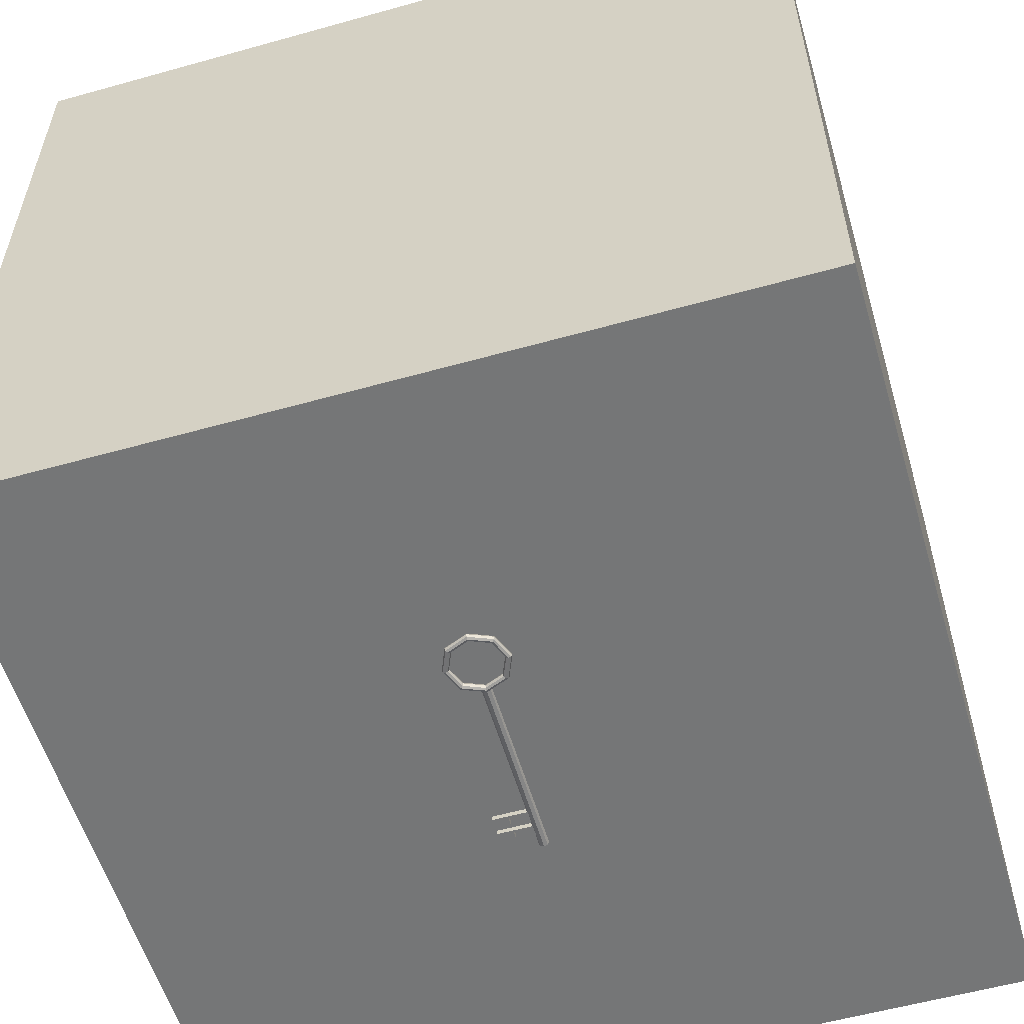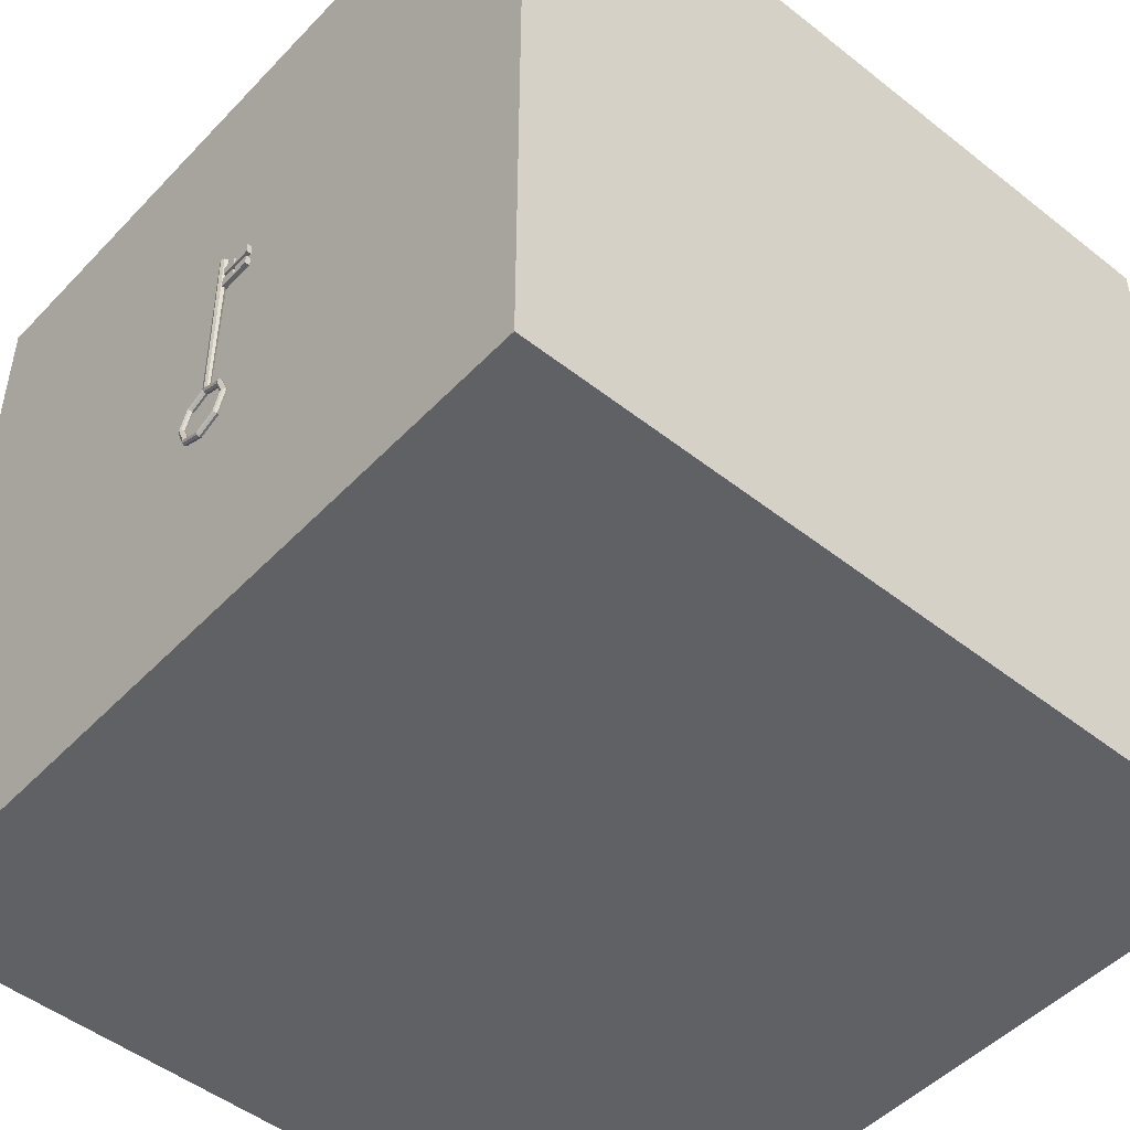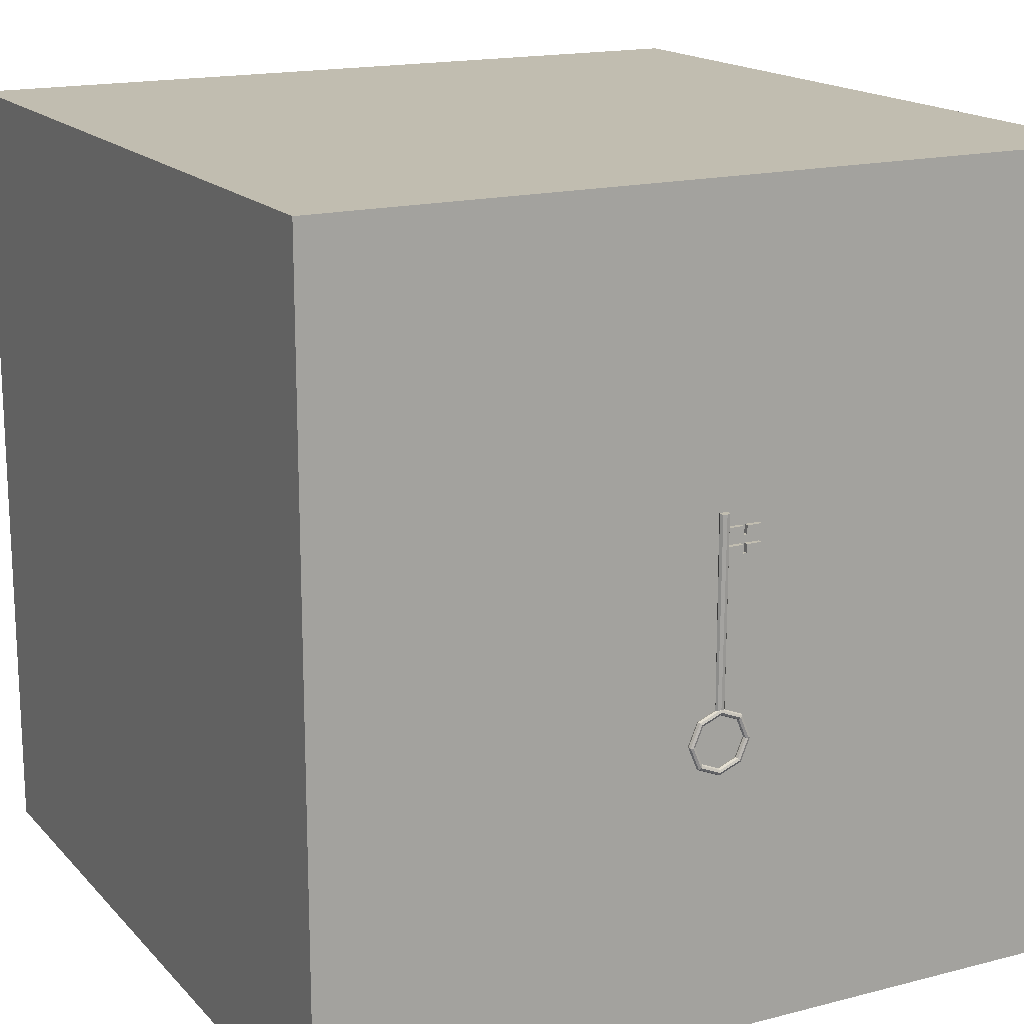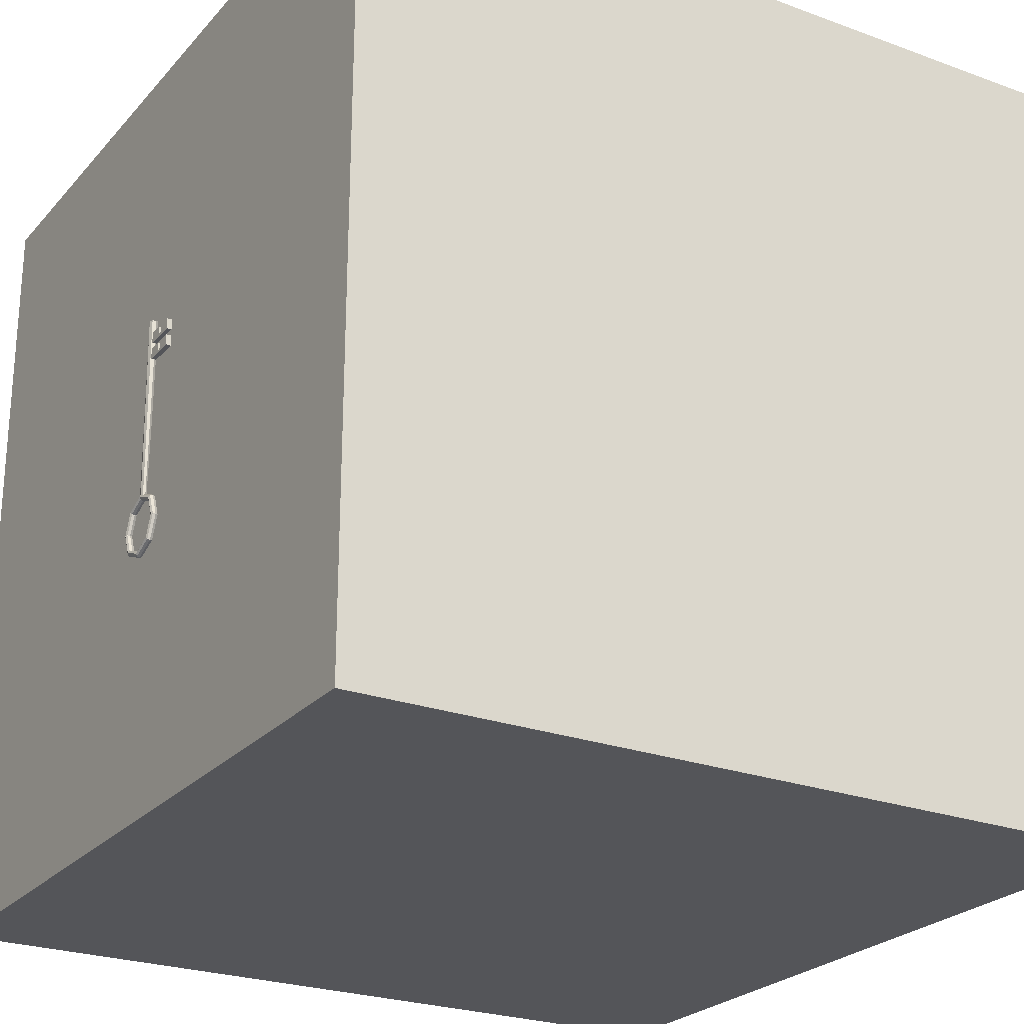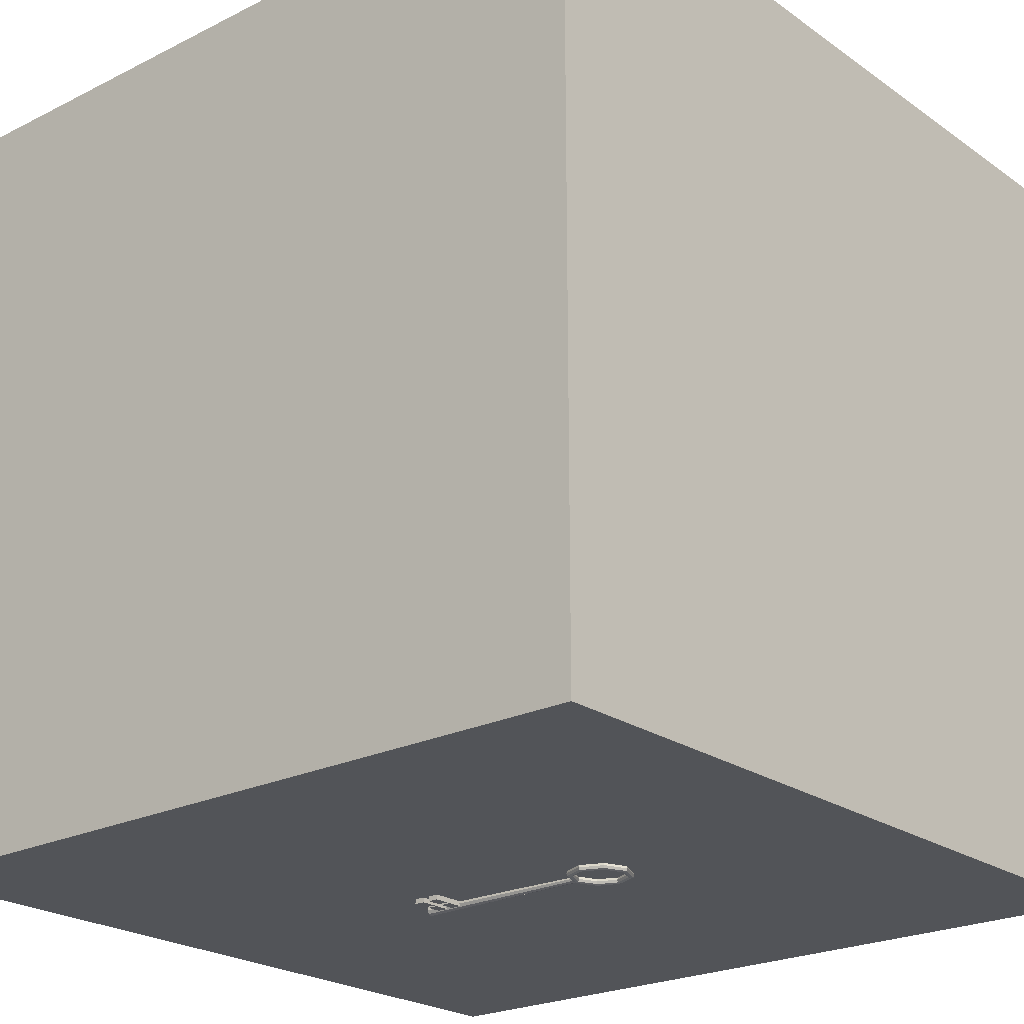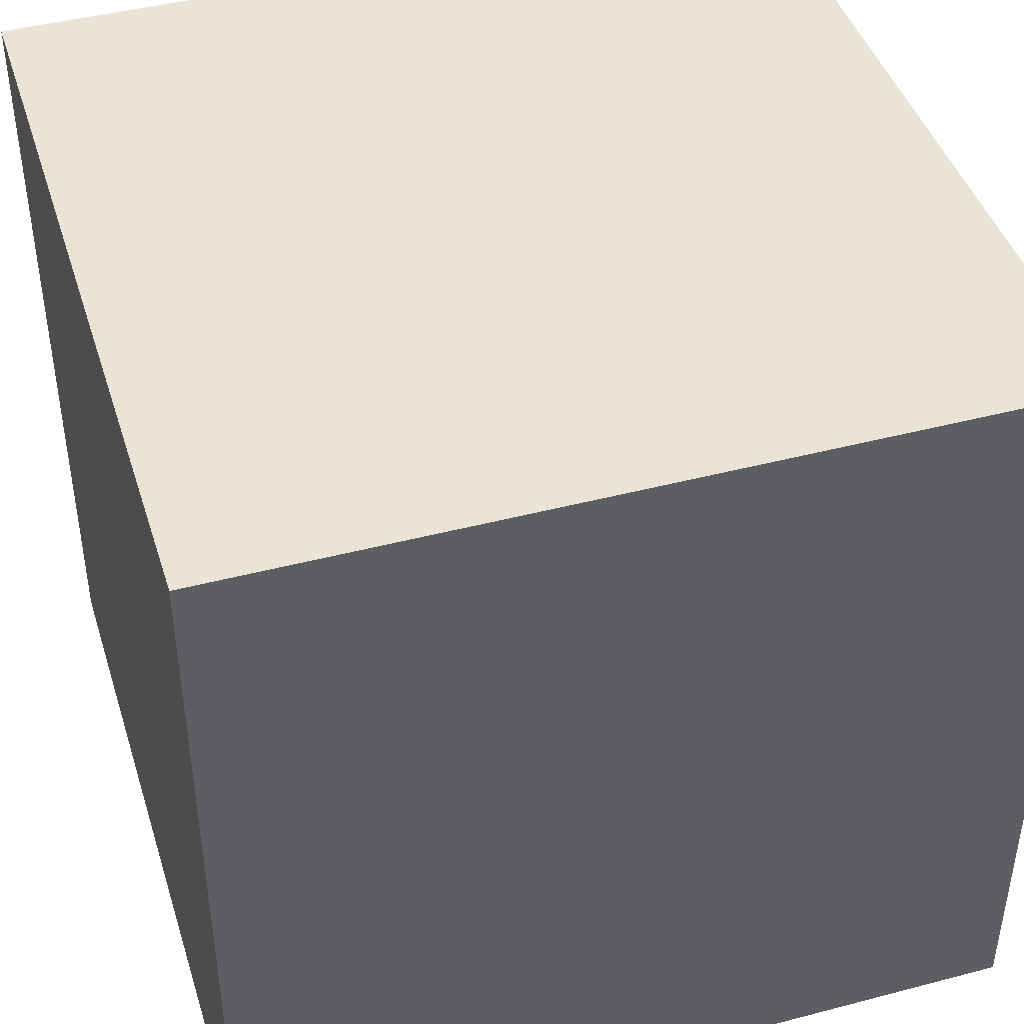
<metadata>
{"format":"obj","ext":"obj","renderer":"f3d","projection":"perspective","resolution":1024,"background":"white","views":[{"elev":-56.7,"azim":-163.7,"up":"+Y"},{"elev":-48.9,"azim":48.8,"up":"+Z"},{"elev":16.7,"azim":-27.7,"up":"+Z"},{"elev":-24.8,"azim":59.1,"up":"+Z"},{"elev":-23.0,"azim":130.4,"up":"+Y"},{"elev":43.9,"azim":162.9,"up":"+Z"}]}
</metadata>
<code>
o Cylinder.027_Cylinder.003
v -0 0.000316 -0.3195
v -0 0.009561 0.4151
v 0.01343 -0.002541 -0.3199
v 0.01343 0.003996 0.4151
v 0.019 -0.009437 -0.3208
v 0.019 -0.009437 0.4151
v 0.01343 -0.01633 -0.3199
v 0.01343 -0.02287 0.4151
v -0 -0.01919 -0.3195
v -0 -0.02843 0.4151
v -0.01343 -0.01633 -0.3199
v -0.01343 -0.02287 0.4151
v -0.019 -0.009437 -0.3208
v -0.019 -0.009437 0.4151
v -0.01343 -0.002541 -0.3199
v -0.01343 0.003996 0.4151
v 0.009656 -0.01899 0.3192
v 0.009656 -0.01899 0.3613
v 0.009656 0.000116 0.3192
v 0.009656 0.000116 0.3613
v 0.1488 -0.01899 0.3192
v 0.1488 -0.01899 0.3613
v 0.1488 0.000116 0.3192
v 0.1488 0.000116 0.3613
v 0.08905 0.000116 0.3192
v 0.07429 0.000116 0.3192
v 0.07429 0.000116 0.3613
v 0.08905 0.000116 0.3613
v 0.07429 -0.01899 0.3192
v 0.08905 -0.01899 0.3192
v 0.08905 -0.01899 0.3613
v 0.07429 -0.01899 0.3613
v 0.009656 -0.01899 0.3287
v 0.009656 0.000116 0.3287
v 0.1488 0.000116 0.3287
v 0.1488 -0.01899 0.3287
v 0.08905 -0.01899 0.3287
v 0.07429 -0.01899 0.3287
v 0.07429 0.000116 0.3287
v 0.08905 0.000116 0.3287
v 0.009656 -0.01899 0.2509
v 0.009656 -0.01899 0.2929
v 0.009656 0.000116 0.2509
v 0.009656 0.000116 0.2929
v 0.1488 -0.01899 0.2509
v 0.1488 -0.01899 0.2929
v 0.1488 0.000116 0.2509
v 0.1488 0.000116 0.2929
v 0.08905 0.000116 0.2509
v 0.07429 0.000116 0.2509
v 0.07429 0.000116 0.2929
v 0.08905 0.000116 0.2929
v 0.07429 -0.01899 0.2509
v 0.08905 -0.01899 0.2509
v 0.08905 -0.01899 0.2929
v 0.07429 -0.01899 0.2929
v 0.009656 -0.01899 0.2604
v 0.009656 0.000116 0.2604
v 0.1488 0.000116 0.2604
v 0.1488 -0.01899 0.2604
v 0.08905 -0.01899 0.2604
v 0.07429 -0.01899 0.2604
v 0.07429 0.000116 0.2604
v 0.08905 0.000116 0.2604
v 0.1276 -0.009437 -0.4306
v 0.1237 -0.01886 -0.4306
v 0.1143 -0.02276 -0.4306
v 0.1049 -0.01886 -0.4306
v 0.101 -0.009437 -0.4306
v 0.1049 -1.6e-05 -0.4306
v 0.1143 0.003886 -0.4306
v 0.1237 -1.6e-05 -0.4306
v 0.09025 -0.009437 -0.3403
v 0.08749 -0.01886 -0.3431
v 0.08083 -0.02276 -0.3498
v 0.07416 -0.01886 -0.3564
v 0.07141 -0.009437 -0.3592
v 0.07416 -1.6e-05 -0.3564
v 0.08083 0.003886 -0.3498
v 0.08749 -1.6e-05 -0.3431
v 0 -0.009437 -0.303
v 0 -0.01886 -0.3069
v 0 -0.02276 -0.3163
v 0 -0.01886 -0.3257
v 0 -0.009437 -0.3296
v 0 -1.6e-05 -0.3257
v 0 0.003886 -0.3163
v 0 -1.6e-05 -0.3069
v -0.09025 -0.009437 -0.3403
v -0.08749 -0.01886 -0.3431
v -0.08083 -0.02276 -0.3498
v -0.07416 -0.01886 -0.3564
v -0.07141 -0.009437 -0.3592
v -0.07416 -1.6e-05 -0.3564
v -0.08083 0.003886 -0.3498
v -0.08749 -1.6e-05 -0.3431
v -0.1276 -0.009437 -0.4306
v -0.1237 -0.01886 -0.4306
v -0.1143 -0.02276 -0.4306
v -0.1049 -0.01886 -0.4306
v -0.101 -0.009437 -0.4306
v -0.1049 -1.6e-05 -0.4306
v -0.1143 0.003886 -0.4306
v -0.1237 -1.6e-05 -0.4306
v -0.09025 -0.009437 -0.5208
v -0.08749 -0.01886 -0.5181
v -0.08083 -0.02276 -0.5114
v -0.07416 -0.01886 -0.5048
v -0.07141 -0.009437 -0.502
v -0.07416 -1.6e-05 -0.5048
v -0.08083 0.003886 -0.5114
v -0.08749 -1.6e-05 -0.5181
v 0 -0.009437 -0.5582
v 0 -0.01886 -0.5543
v 0 -0.02276 -0.5449
v 0 -0.01886 -0.5355
v 0 -0.009437 -0.5316
v 0 -1.6e-05 -0.5355
v 0 0.003886 -0.5449
v 0 -1.6e-05 -0.5543
v 0.09025 -0.009437 -0.5208
v 0.08749 -0.01886 -0.5181
v 0.08083 -0.02276 -0.5114
v 0.07416 -0.01886 -0.5048
v 0.07141 -0.009437 -0.502
v 0.07416 -1.6e-05 -0.5048
v 0.08083 0.003886 -0.5114
v 0.08749 -1.6e-05 -0.5181
f 1 2 4 3
f 3 4 6 5
f 5 6 8 7
f 7 8 10 9
f 9 10 12 11
f 11 12 14 13
f 4 2 16 14 12 10 8 6
f 13 14 16 15
f 15 16 2 1
f 33 18 20 34
f 40 28 24 35
f 35 24 22 36
f 38 32 18 33
f 25 23 21 30
f 27 20 18 32
f 24 28 31 22
f 37 31 28 40
f 19 26 29 17
f 26 25 30 29
f 36 22 31 37
f 40 39 38 37
f 34 20 27 39
f 38 39 27 32
f 26 39 40 25
f 19 34 39 26
f 30 37 38 29
f 21 36 37 30
f 29 38 33 17
f 23 35 36 21
f 25 40 35 23
f 17 33 34 19
f 57 42 44 58
f 64 52 48 59
f 59 48 46 60
f 62 56 42 57
f 49 47 45 54
f 51 44 42 56
f 48 52 55 46
f 61 55 52 64
f 43 50 53 41
f 50 49 54 53
f 60 46 55 61
f 64 63 62 61
f 58 44 51 63
f 62 63 51 56
f 50 63 64 49
f 43 58 63 50
f 54 61 62 53
f 45 60 61 54
f 53 62 57 41
f 47 59 60 45
f 49 64 59 47
f 41 57 58 43
f 65 73 74 66
f 66 74 75 67
f 67 75 76 68
f 68 76 77 69
f 69 77 78 70
f 70 78 79 71
f 71 79 80 72
f 72 80 73 65
f 73 81 82 74
f 74 82 83 75
f 75 83 84 76
f 76 84 85 77
f 77 85 86 78
f 78 86 87 79
f 79 87 88 80
f 80 88 81 73
f 81 89 90 82
f 82 90 91 83
f 83 91 92 84
f 84 92 93 85
f 85 93 94 86
f 86 94 95 87
f 87 95 96 88
f 88 96 89 81
f 89 97 98 90
f 90 98 99 91
f 91 99 100 92
f 92 100 101 93
f 93 101 102 94
f 94 102 103 95
f 95 103 104 96
f 96 104 97 89
f 97 105 106 98
f 98 106 107 99
f 99 107 108 100
f 100 108 109 101
f 101 109 110 102
f 102 110 111 103
f 103 111 112 104
f 104 112 105 97
f 105 113 114 106
f 106 114 115 107
f 107 115 116 108
f 108 116 117 109
f 109 117 118 110
f 110 118 119 111
f 111 119 120 112
f 112 120 113 105
f 113 121 122 114
f 114 122 123 115
f 115 123 124 116
f 116 124 125 117
f 117 125 126 118
f 118 126 127 119
f 119 127 128 120
f 120 128 121 113
f 121 65 66 122
f 122 66 67 123
f 123 67 68 124
f 124 68 69 125
f 125 69 70 126
f 126 70 71 127
f 127 71 72 128
f 128 72 65 121
o cBox_Key_Cube.059
v -1.584 0 1.584
v -1.584 3.168 1.584
v -1.584 0 -1.584
v -1.584 3.168 -1.584
v 1.584 0 1.584
v 1.584 3.168 1.584
v 1.584 0 -1.584
v 1.584 3.168 -1.584
f 129 130 132 131
f 131 132 136 135
f 135 136 134 133
f 133 134 130 129
f 131 135 133 129
f 136 132 130 134

</code>
